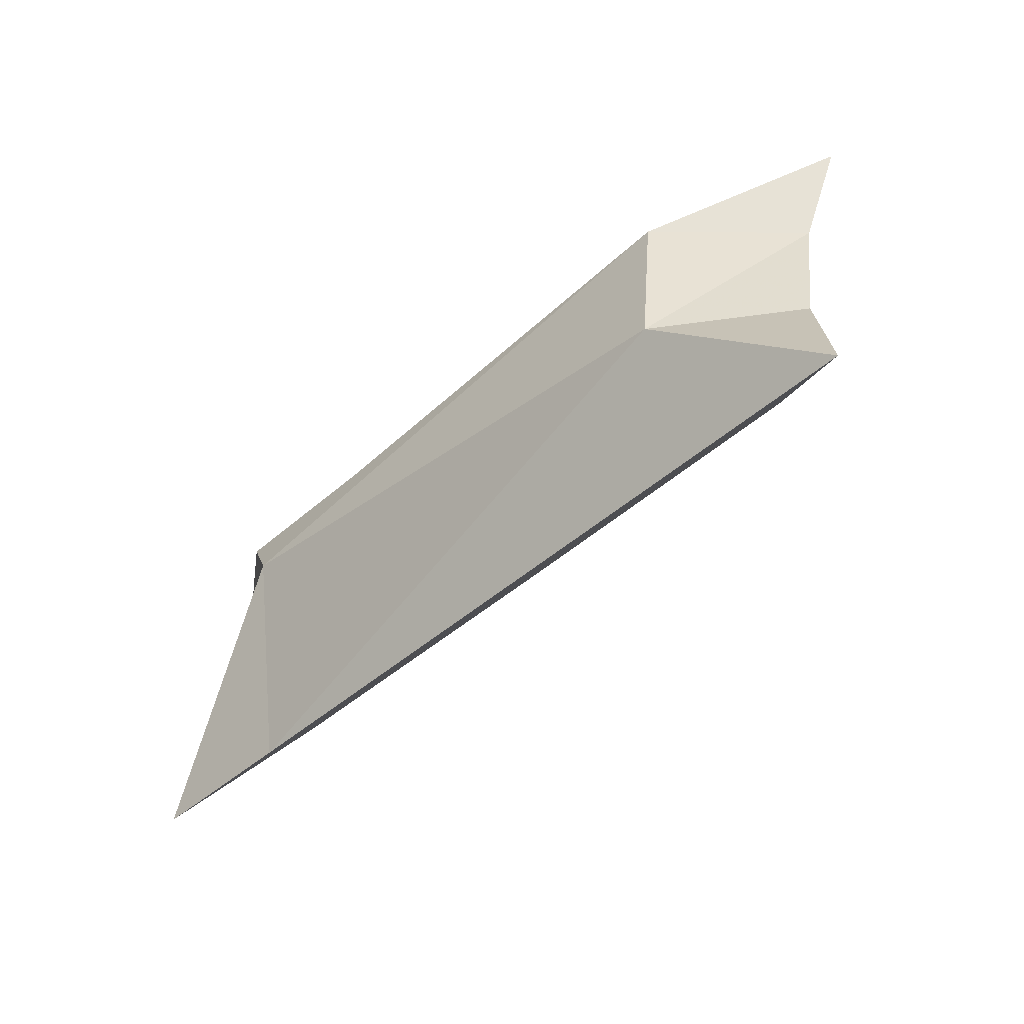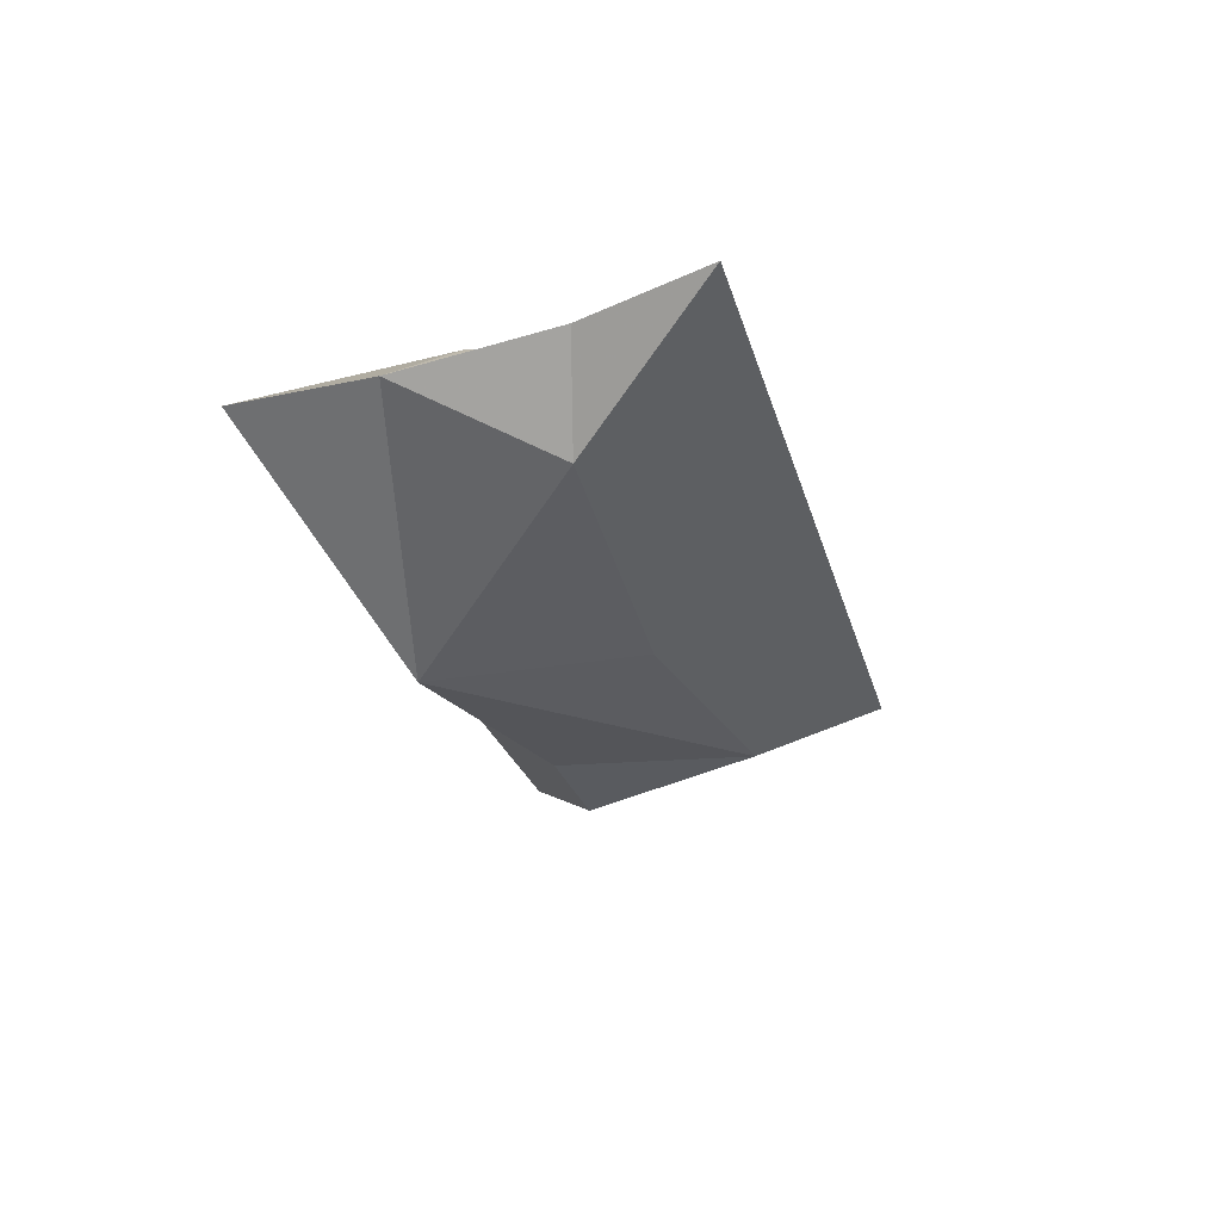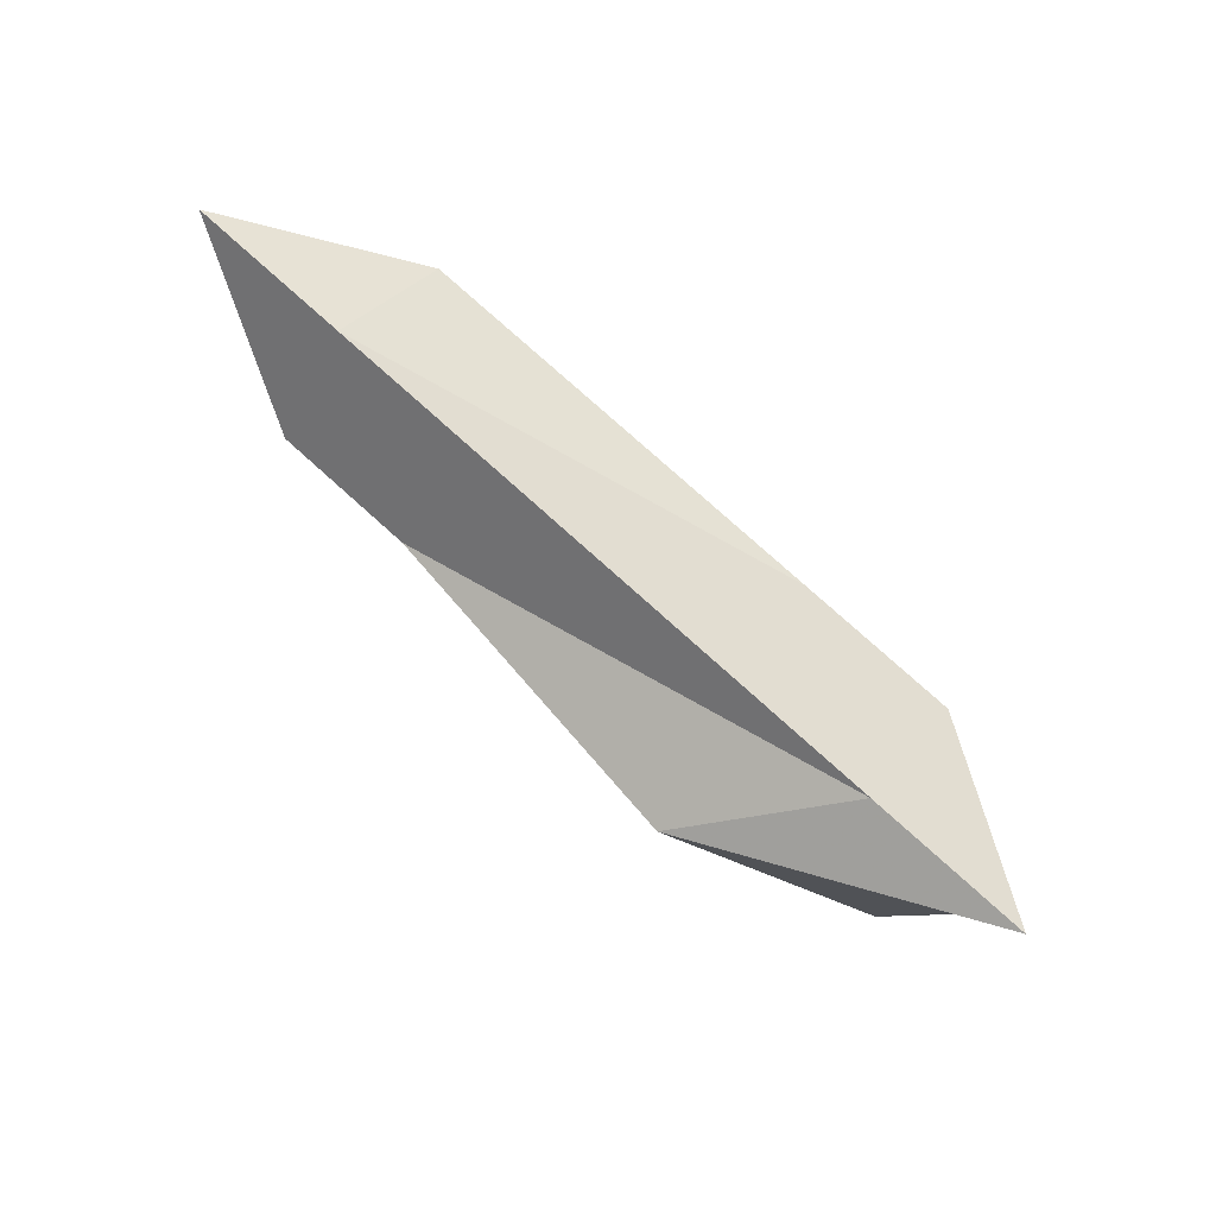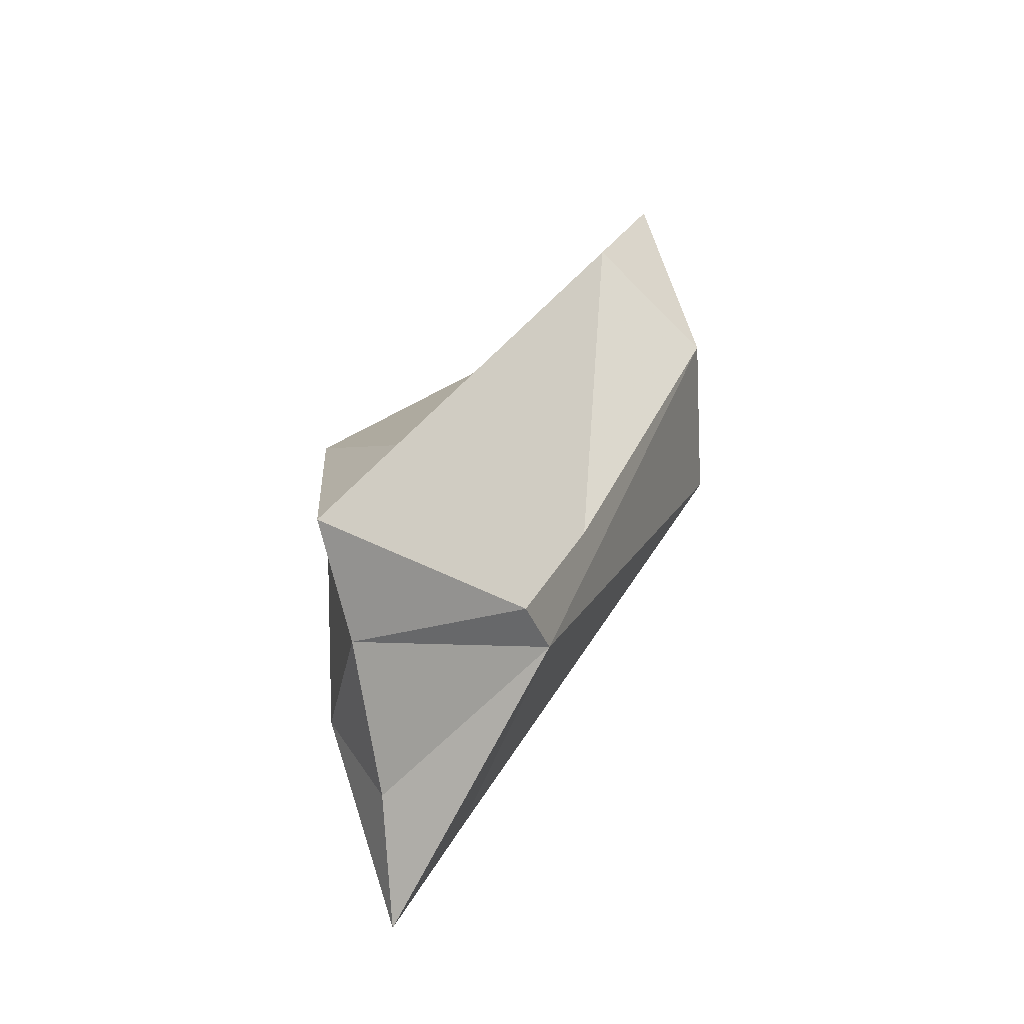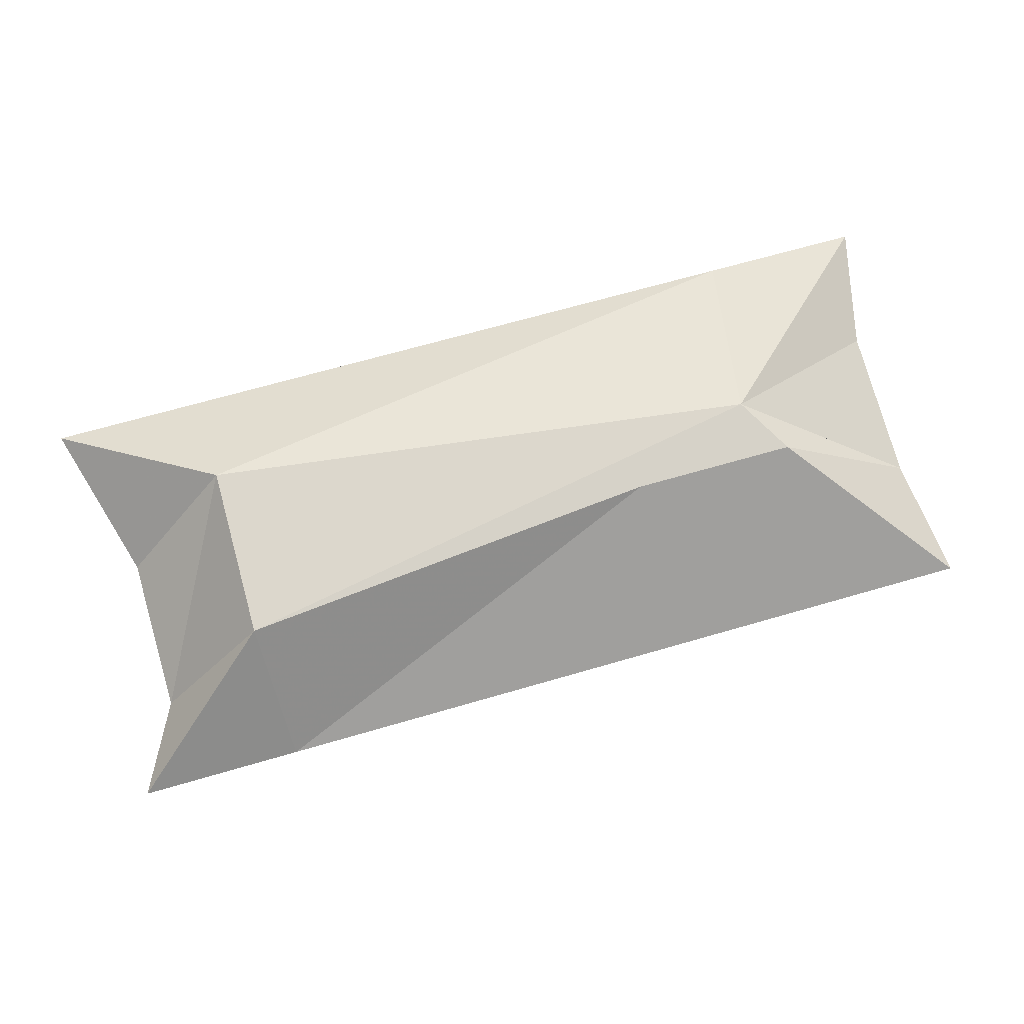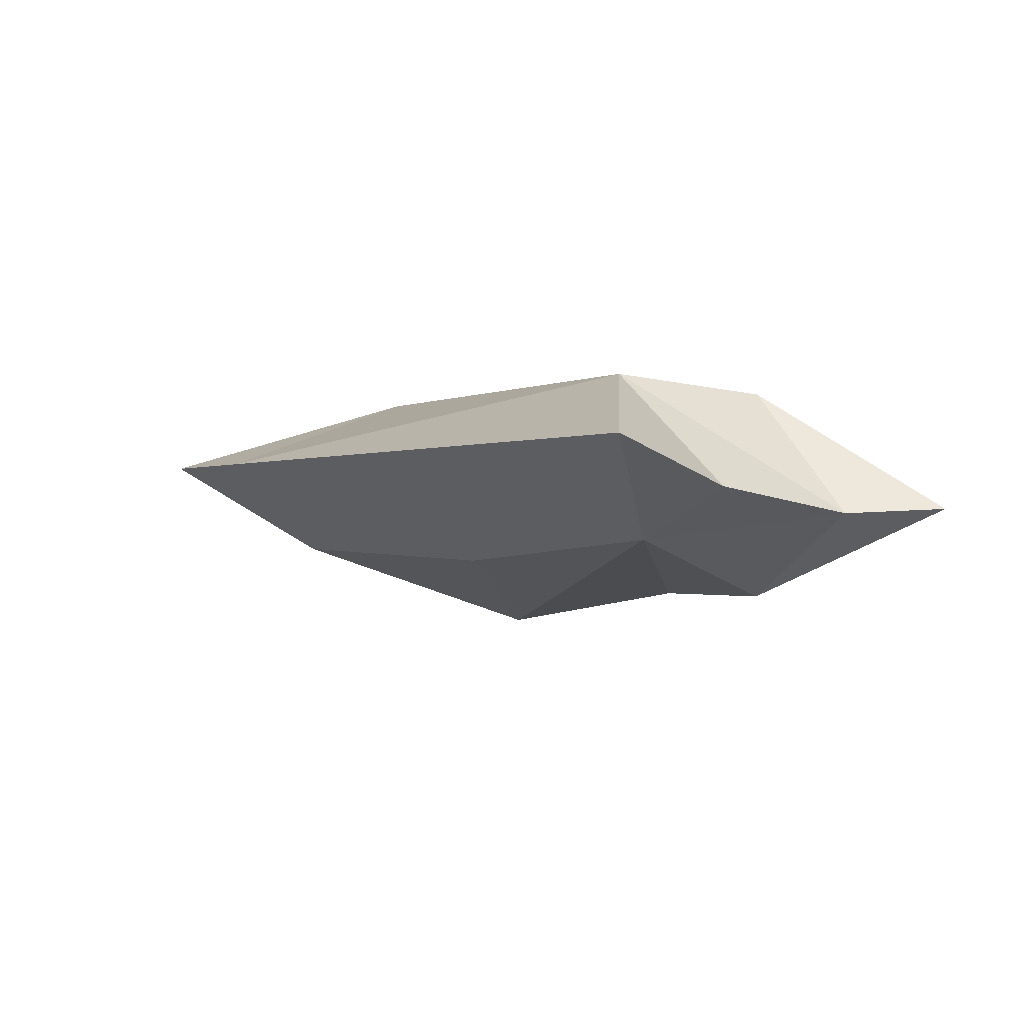
<metadata>
{"format":"obj","ext":"obj","renderer":"f3d","projection":"perspective","resolution":1024,"background":"white","views":[{"elev":-48.5,"azim":44.2,"up":"+Y"},{"elev":-25.0,"azim":-77.0,"up":"+Z"},{"elev":79.5,"azim":-138.5,"up":"+Y"},{"elev":27.2,"azim":-69.6,"up":"+Y"},{"elev":68.7,"azim":162.7,"up":"+Z"},{"elev":-0.4,"azim":55.1,"up":"+Z"}]}
</metadata>
<code>
v -0.06924 0.2814 -0.3143
v 0.2849 0.1335 -0.2413
v 0.04267 0.1596 -0.2595
v 0.1637 0.2568 -0.2832
v 0.08555 0.05027 -0.1787
v -0.2039 0.1524 -0.2529
v -0.1487 0.3336 -0.2248
v 0.2621 0.255 -0.2825
v 0.2607 0.04723 -0.1773
v -0.2513 0.2496 -0.212
v -0.1429 0.3297 -0.2313
v 0.3437 0.2613 -0.2236
v 0.3709 0.04532 -0.1764
v -0.1601 0.05454 -0.1806
v -0.2375 0.252 -0.2197
v -0.2533 0.142 -0.195
v -0.262 0.3355 -0.2257
v 0.2628 0.3264 -0.2215
v 0.3296 0.2602 -0.2338
v 0.3312 0.15 -0.213
v 0.3417 0.1537 -0.2066
v 0.2616 0.1316 -0.1298
v -0.2737 0.05651 -0.1815
v -0.1277 0.1932 -0.1285
v -0.1512 0.2334 -0.1366
v 0.3761 0.3245 -0.2206
v 0.3277 0.1499 -0.1932
v -0.2378 0.2434 -0.2029
v 0.2652 0.2536 -0.1389
v 0.2343 0.3174 -0.2133
v -0.03593 0.2314 -0.1357
v 0.3403 0.2558 -0.2197
f 1 2 3
f 3 2 1
f 1 4 2
f 2 4 1
f 3 2 5
f 5 2 3
f 1 3 6
f 6 3 1
f 1 7 4
f 4 7 1
f 4 8 2
f 2 8 4
f 2 9 5
f 5 9 2
f 3 5 6
f 6 5 3
f 10 1 6
f 6 1 10
f 7 1 11
f 11 1 7
f 7 8 4
f 4 8 7
f 8 12 2
f 2 12 8
f 9 2 13
f 13 2 9
f 9 14 5
f 5 14 9
f 6 5 14
f 14 5 6
f 1 10 15
f 15 10 1
f 10 6 16
f 16 6 10
f 17 11 1
f 1 11 17
f 11 17 7
f 7 17 11
f 18 8 7
f 7 8 18
f 12 8 19
f 19 8 12
f 12 20 2
f 2 20 12
f 2 21 13
f 13 21 2
f 22 9 13
f 13 9 22
f 14 9 22
f 22 9 14
f 6 14 23
f 23 14 6
f 17 15 10
f 10 15 17
f 15 17 1
f 1 17 15
f 16 6 23
f 23 6 16
f 24 10 16
f 16 10 24
f 17 25 7
f 7 25 17
f 26 8 18
f 18 8 26
f 18 7 25
f 25 7 18
f 26 19 8
f 8 19 26
f 19 26 12
f 12 26 19
f 20 12 21
f 21 12 20
f 21 2 20
f 20 2 21
f 27 13 21
f 21 13 27
f 13 27 22
f 22 27 13
f 24 14 22
f 22 14 24
f 24 23 14
f 14 23 24
f 17 10 25
f 25 10 17
f 24 16 23
f 23 16 24
f 10 24 28
f 28 24 10
f 26 18 29
f 29 18 26
f 25 30 18
f 18 30 25
f 26 29 12
f 12 29 26
f 12 27 21
f 21 27 12
f 27 12 22
f 22 12 27
f 29 24 22
f 22 24 29
f 28 25 10
f 10 25 28
f 25 28 24
f 24 28 25
f 30 29 18
f 18 29 30
f 30 25 31
f 31 25 30
f 29 32 12
f 12 32 29
f 22 12 32
f 32 12 22
f 29 31 24
f 24 31 29
f 32 29 22
f 22 29 32
f 25 24 31
f 31 24 25
f 29 30 31
f 31 30 29

</code>
